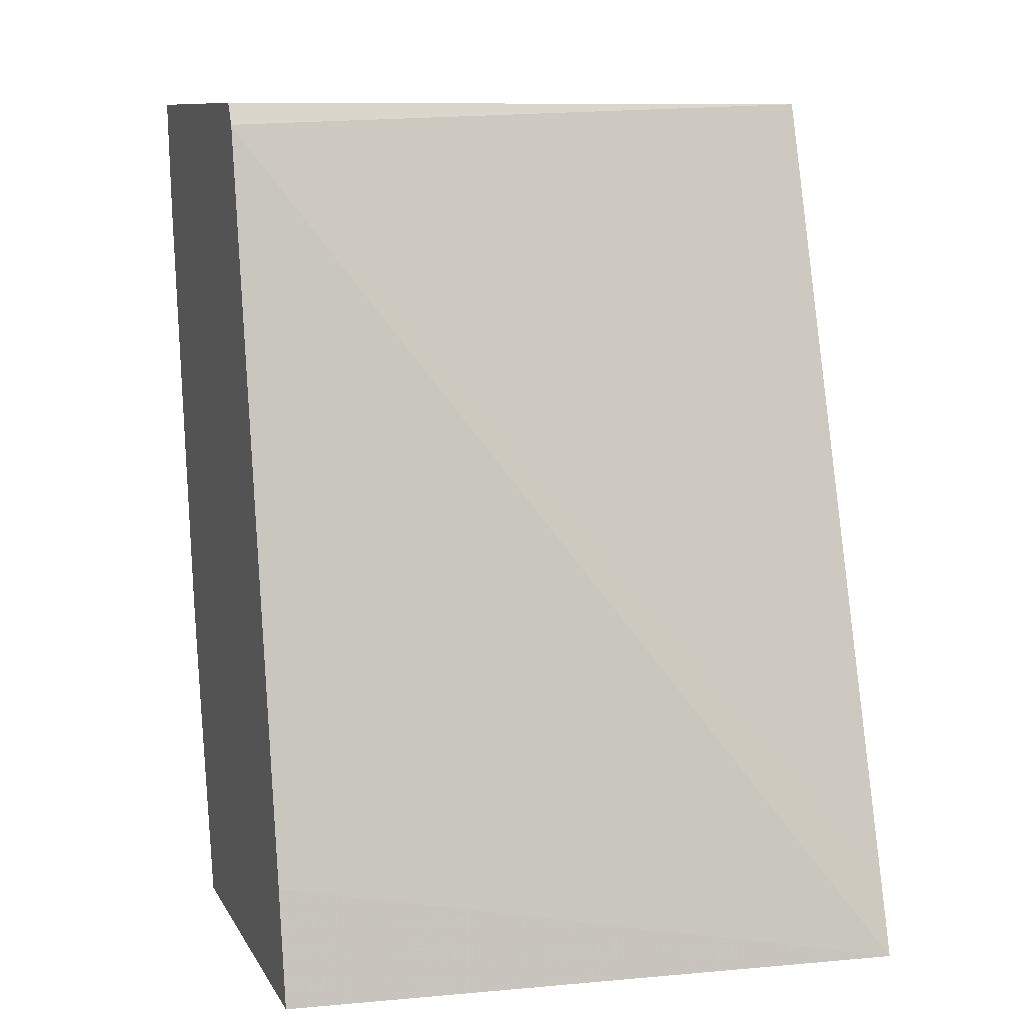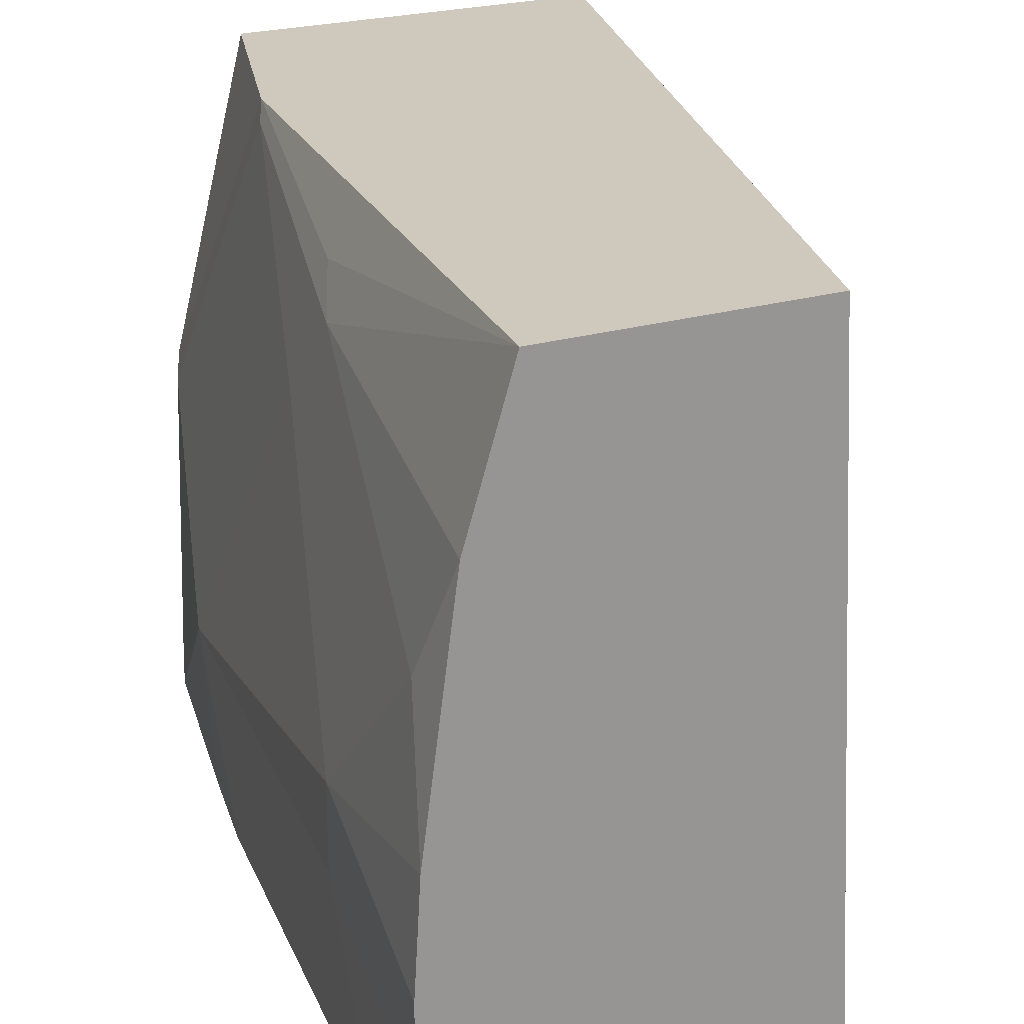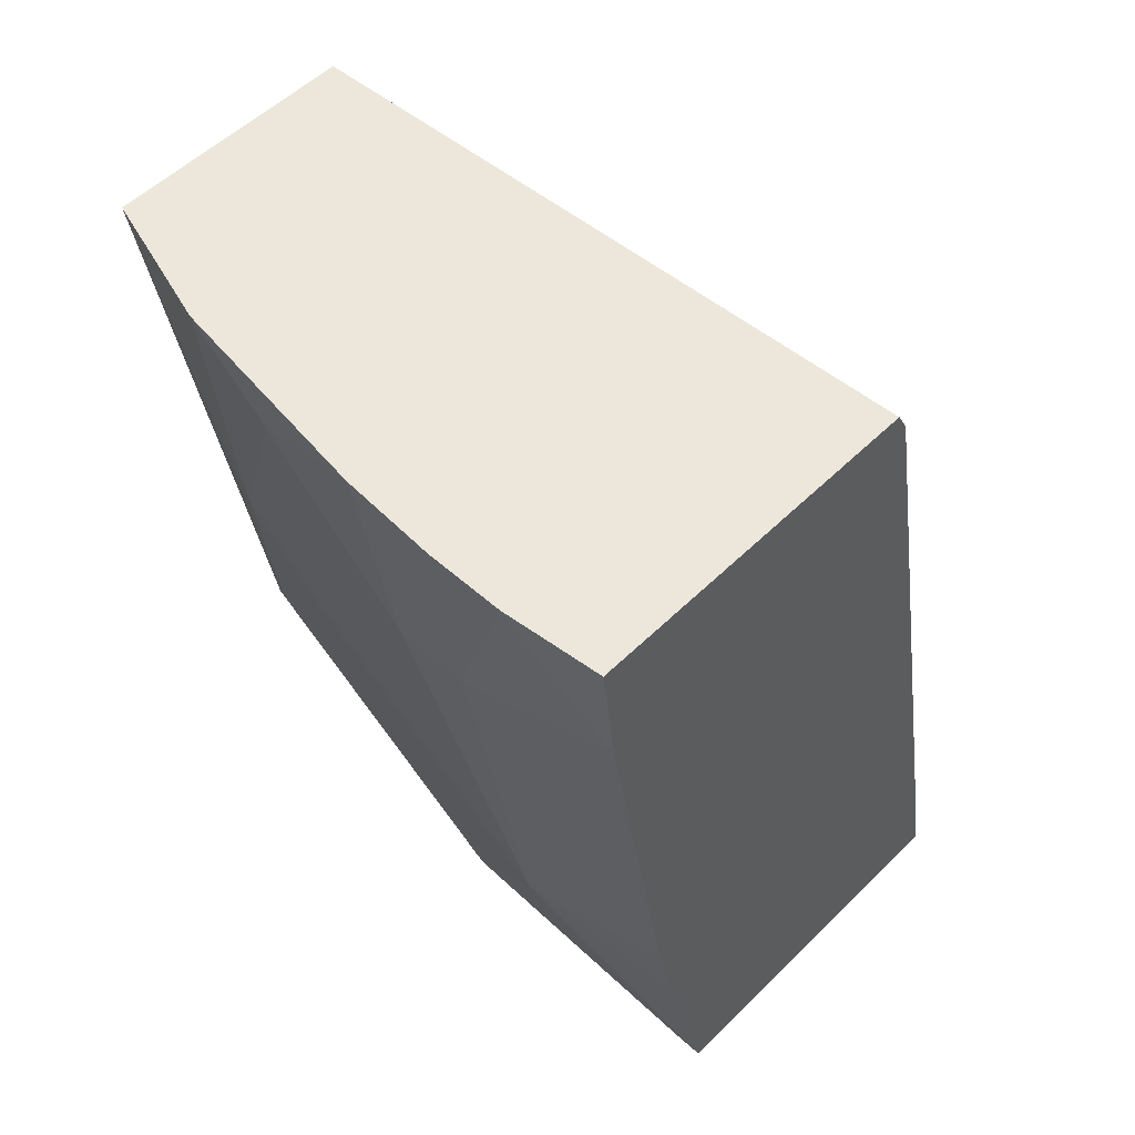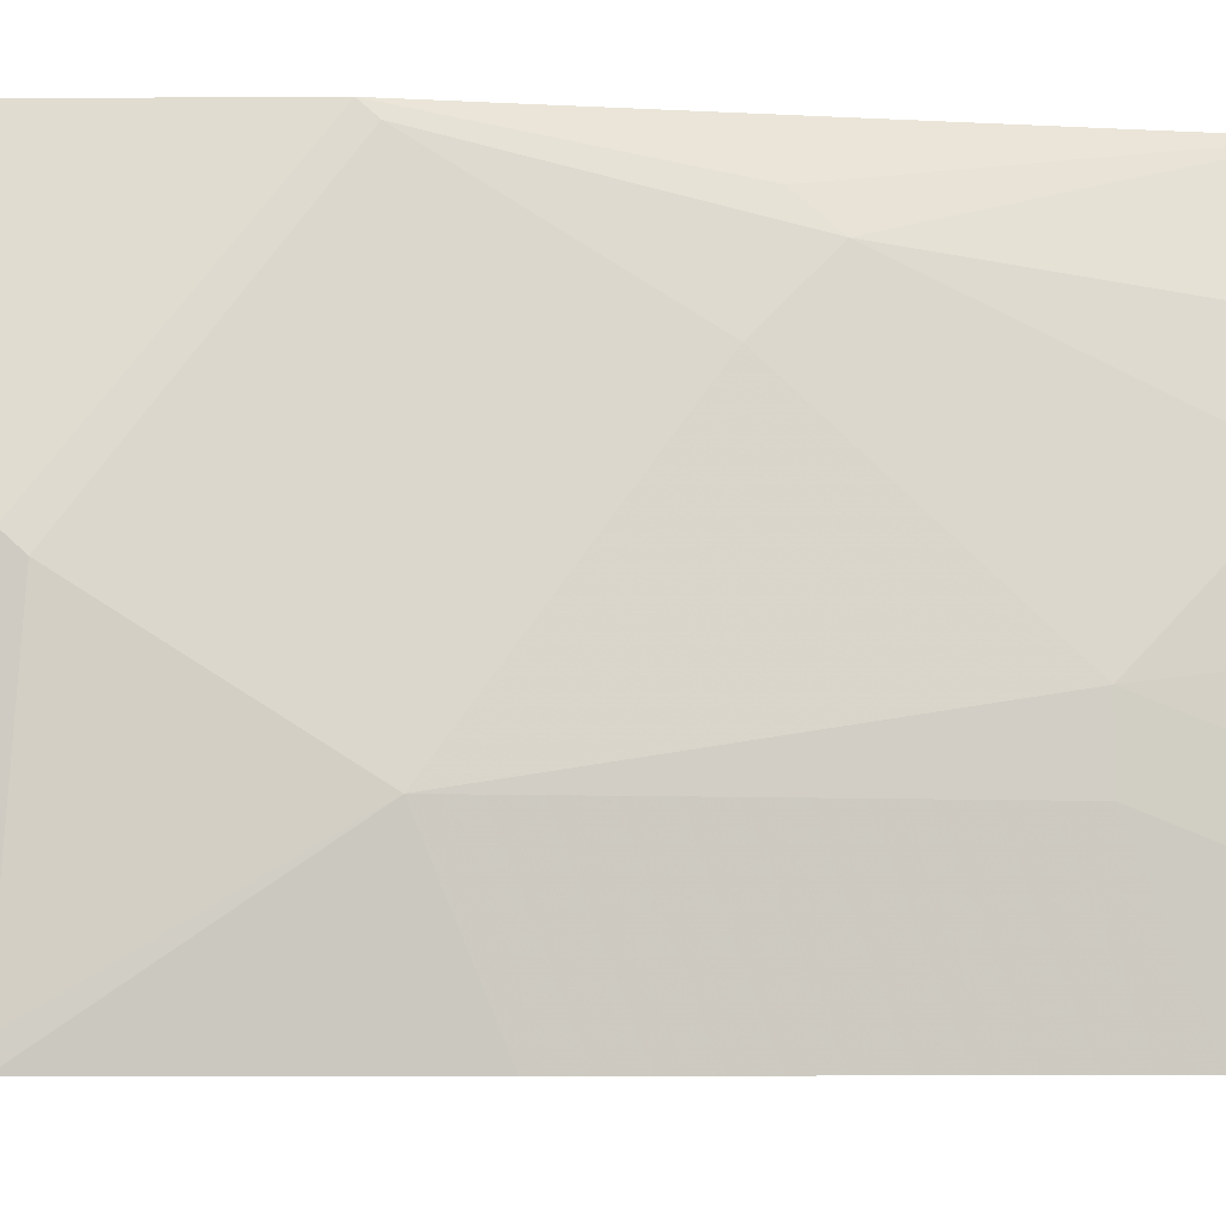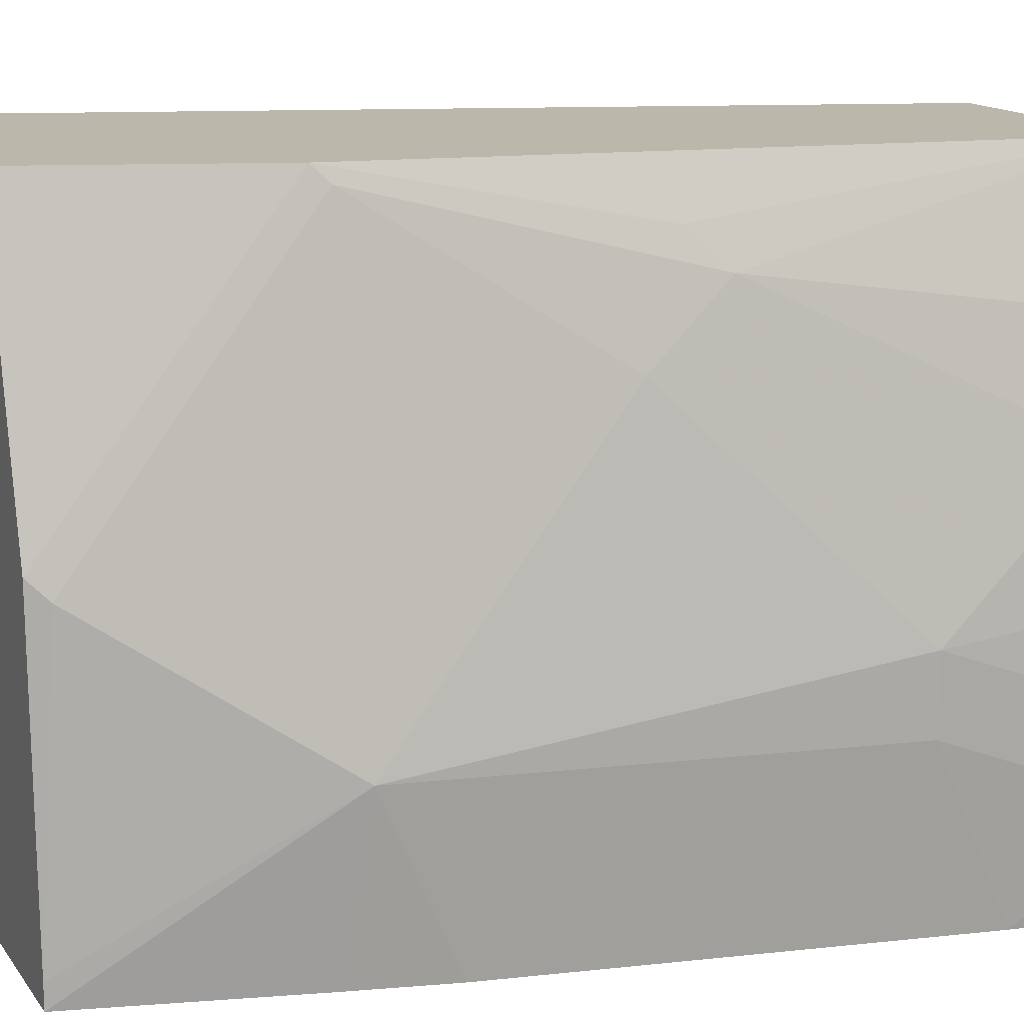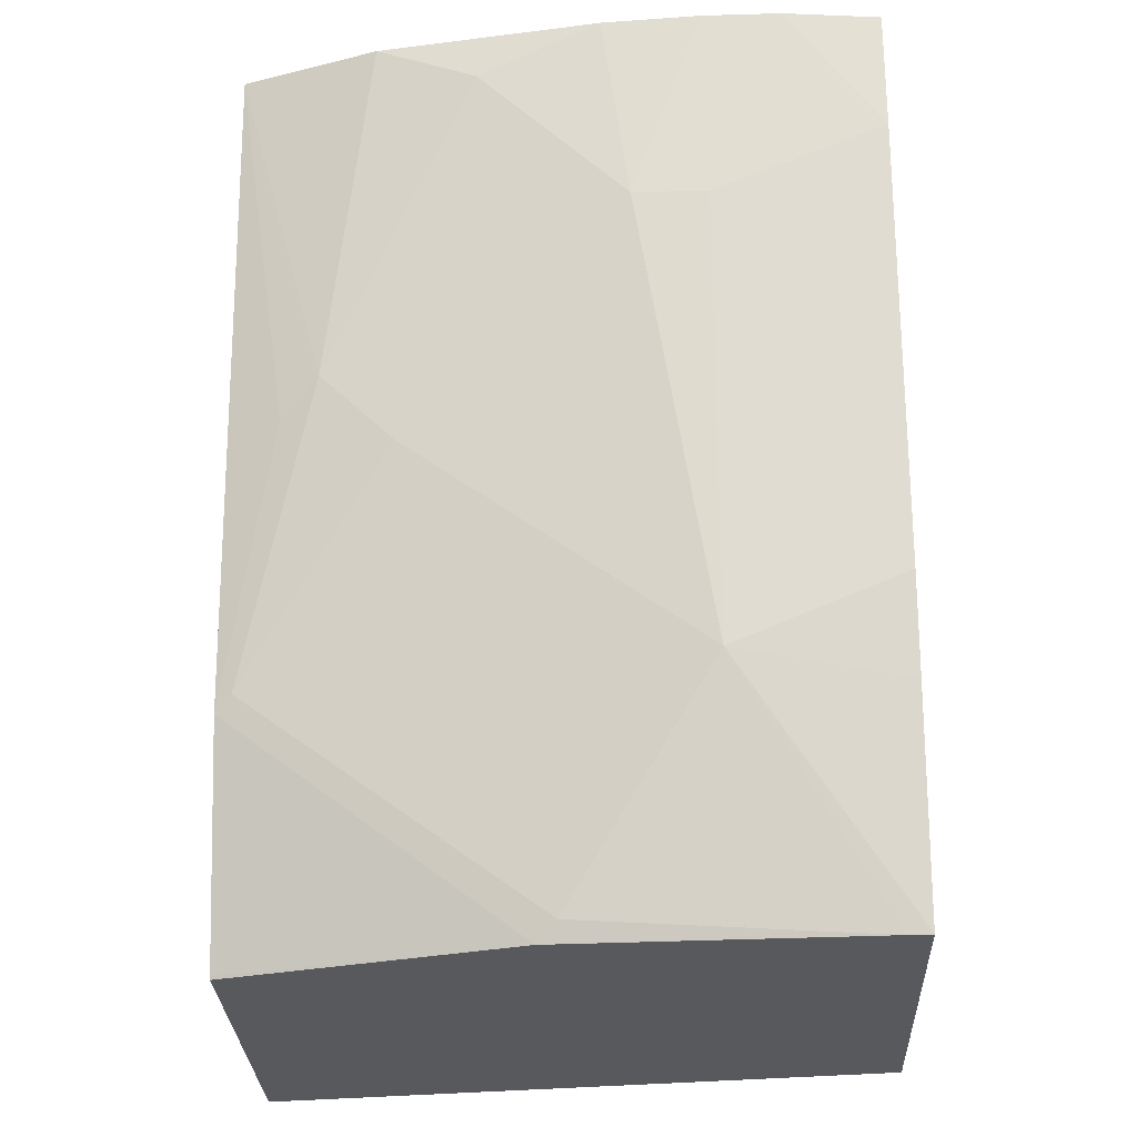
<metadata>
{"format":"obj","ext":"obj","renderer":"f3d","projection":"perspective","resolution":1024,"background":"white","views":[{"elev":10.2,"azim":71.2,"up":"+Z"},{"elev":22.4,"azim":-27.4,"up":"+Y"},{"elev":53.2,"azim":-46.4,"up":"+Z"},{"elev":-7.2,"azim":-107.5,"up":"+Y"},{"elev":14.4,"azim":-113.0,"up":"+Y"},{"elev":-29.9,"azim":-87.6,"up":"+Z"}]}
</metadata>
<code>
v -0.06536 0.004508 -0.6309
v -0.1642 0.004508 -0.6309
v -0.0722 0.004508 -0.6091
v -0.1323 -0.1735 -0.3888
v -0.1322 -0.1735 -0.3894
v -0.09048 -0.1735 -0.5979
v -0.08439 -0.1735 -0.6309
v -0.1849 -0.07796 -0.6309
v -0.1645 0.004508 -0.63
v -0.1437 0.004508 -0.3827
v -0.1357 -0.1735 -0.3827
v -0.1876 -0.1735 -0.6309
v -0.1876 -0.1668 -0.6309
v -0.1876 -0.0834 -0.6255
v -0.1876 -5.19e-06 -0.5629
v -0.1854 0.004508 -0.5674
v -0.2135 0.004508 -0.3827
v -0.2333 -0.1735 -0.3827
v -0.2023 -0.1735 -0.5696
v -0.2085 -0.1251 -0.5629
v -0.2085 -0.0417 -0.5004
v -0.2085 -0.02086 -0.4795
v -0.2033 -0.01043 -0.49
v -0.2256 -0.03426 -0.3827
v -0.236 -0.1459 -0.3827
v -0.2293 -0.1735 -0.417
v -0.2085 -0.1735 -0.5421
v -0.2293 -0.1251 -0.4378
v -0.2293 -0.1042 -0.4378
v -0.2293 -0.06256 -0.3961
v -0.2344 -0.09678 -0.3827
v -0.236 -0.1243 -0.3827
f 16 23 17
f 15 23 16
f 15 22 23
f 15 21 22
f 14 21 15
f 12 20 13
f 13 20 14
f 17 23 22
f 12 19 20
f 10 18 11
f 10 25 18
f 10 32 25
f 14 20 21
f 17 22 24
f 20 26 28
f 19 27 20
f 20 27 26
f 20 28 29
f 20 29 21
f 21 29 30
f 21 30 22
f 22 30 24
f 25 32 29
f 25 29 28
f 25 28 26
f 29 32 31
f 10 31 32
f 29 31 30
f 18 25 26
f 24 30 31
f 10 24 31
f 8 16 9
f 10 17 24
f 1 2 9
f 1 9 16
f 1 16 17
f 1 10 3
f 1 3 4
f 1 4 5
f 1 5 6
f 1 6 7
f 1 7 12
f 1 12 13
f 1 13 8
f 1 8 2
f 1 17 10
f 3 10 4
f 2 8 9
f 8 15 16
f 8 14 15
f 4 6 5
f 4 7 6
f 4 12 7
f 8 13 14
f 4 27 19
f 4 26 27
f 4 18 26
f 4 11 18
f 4 10 11
f 4 19 12

</code>
